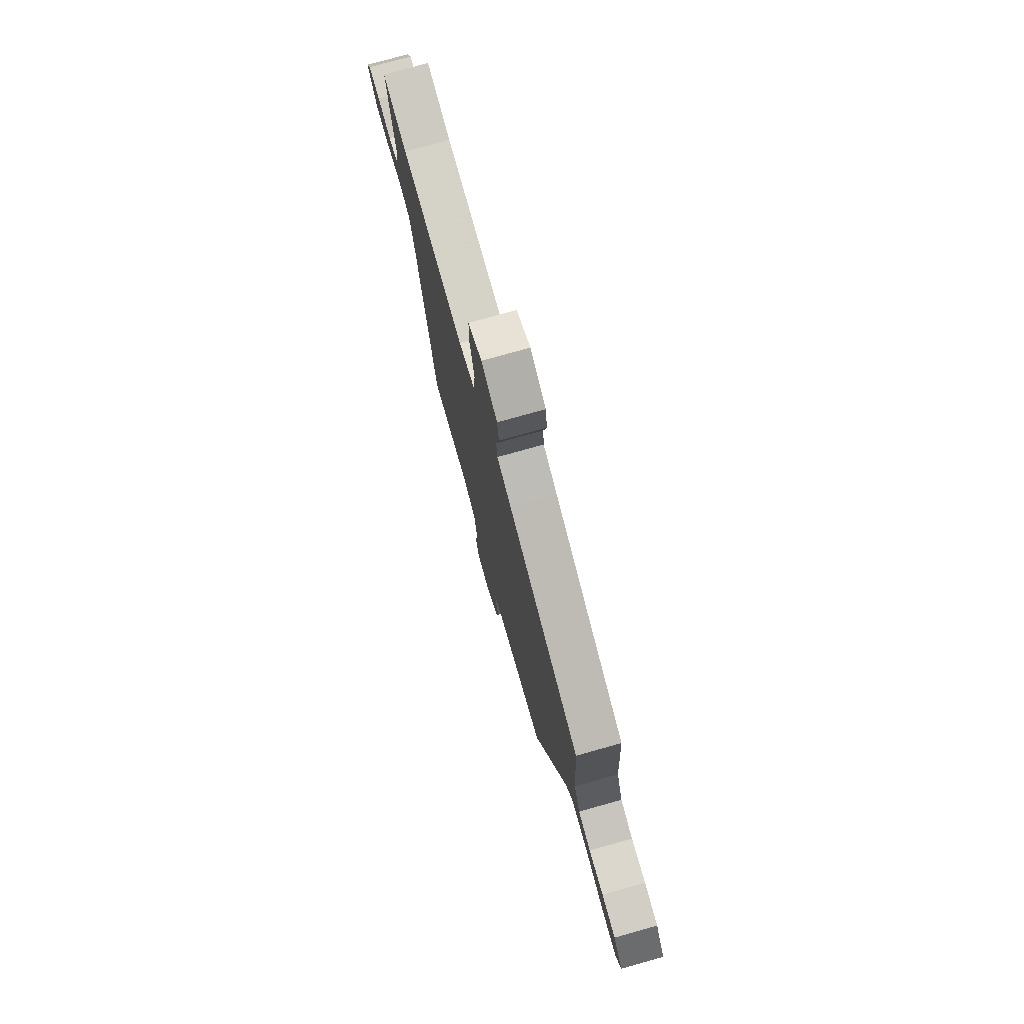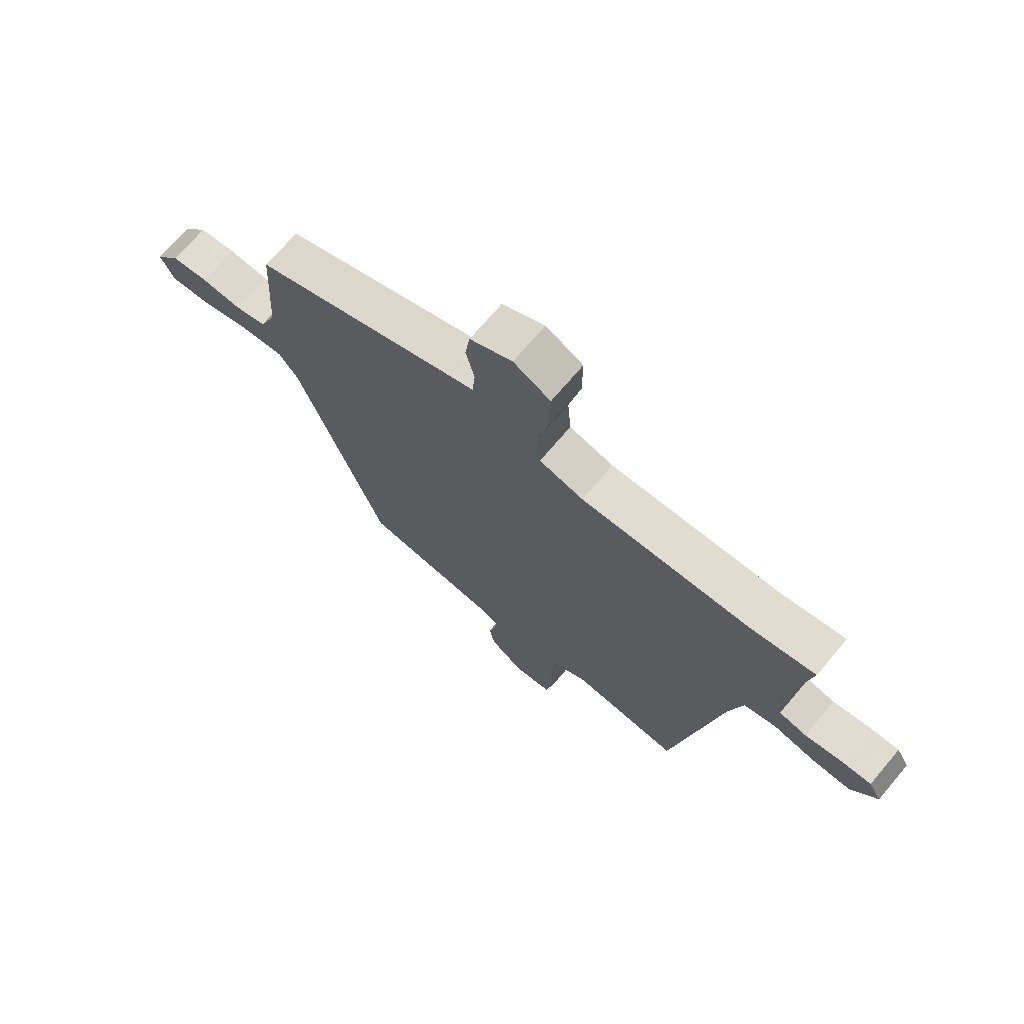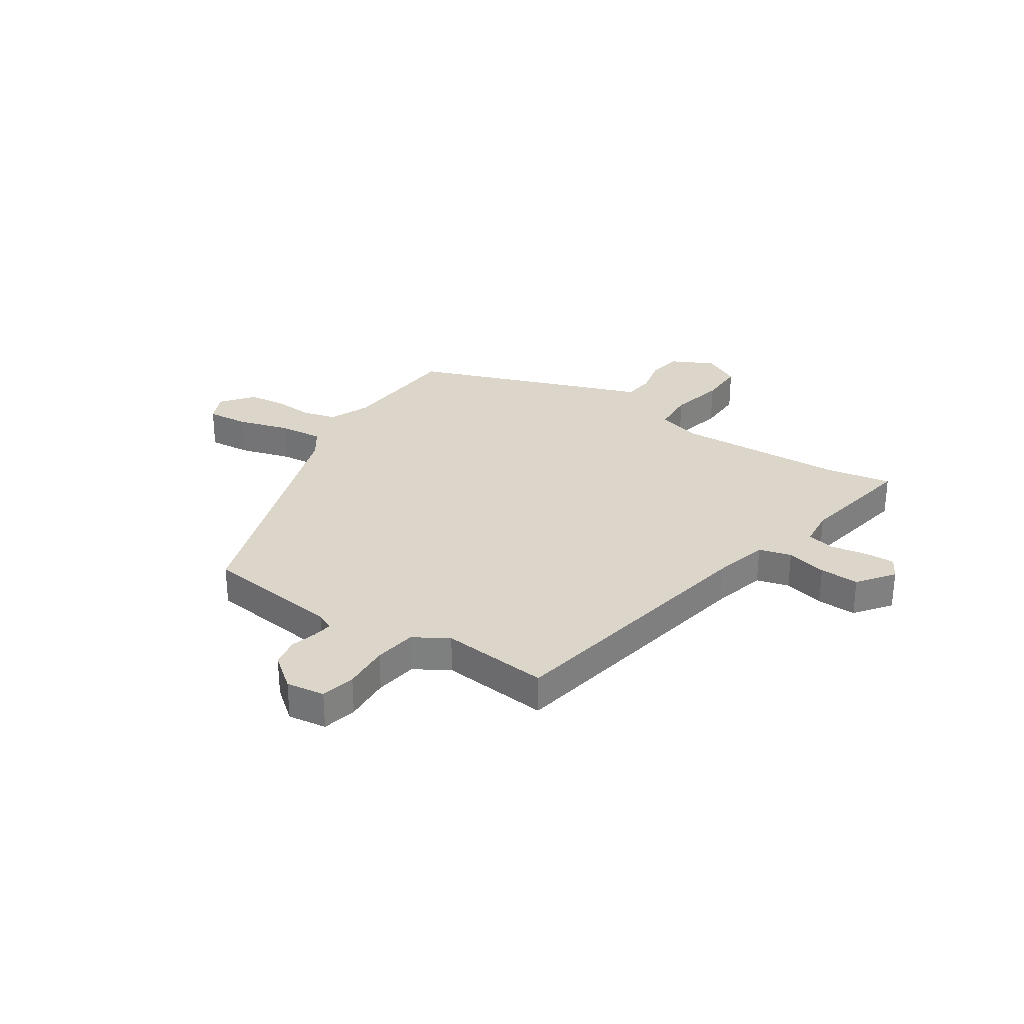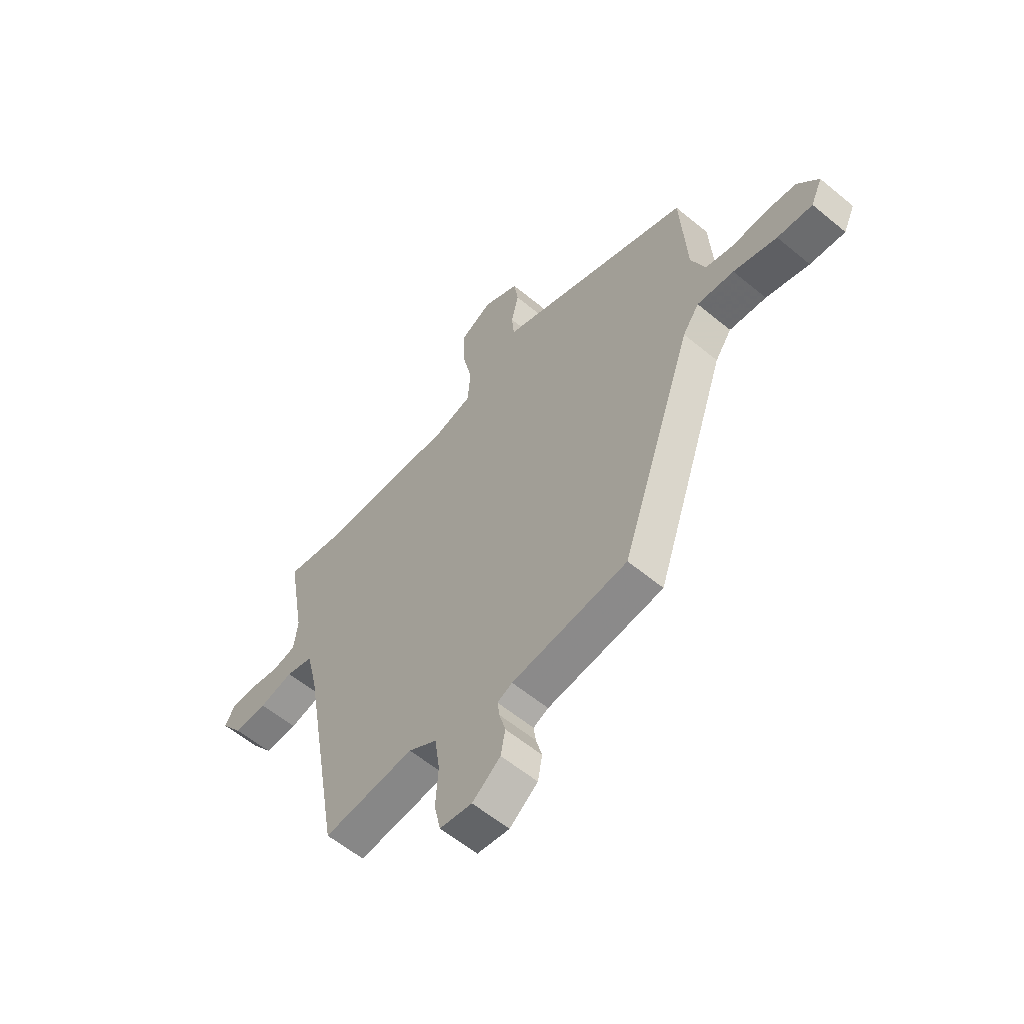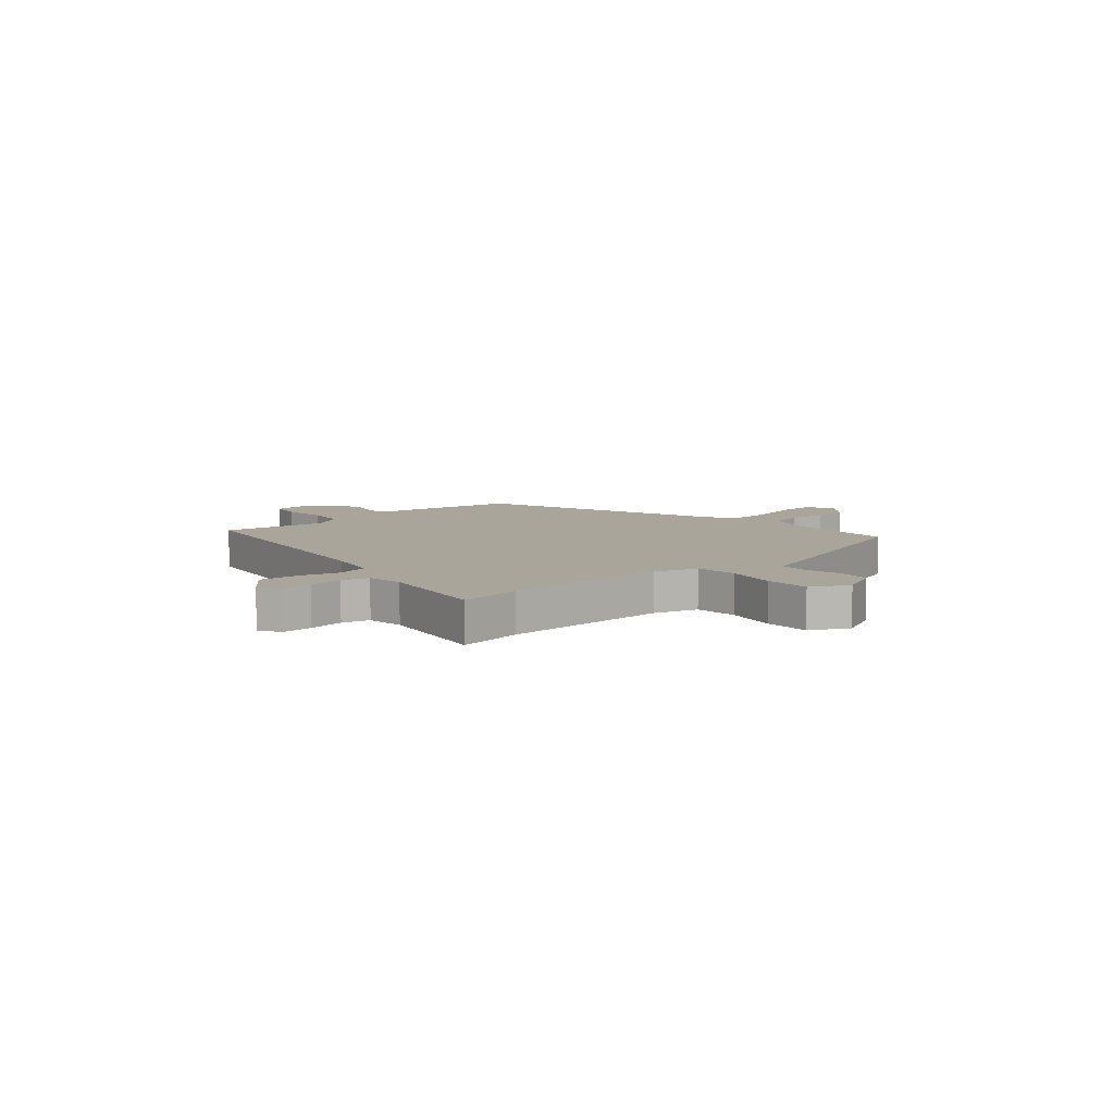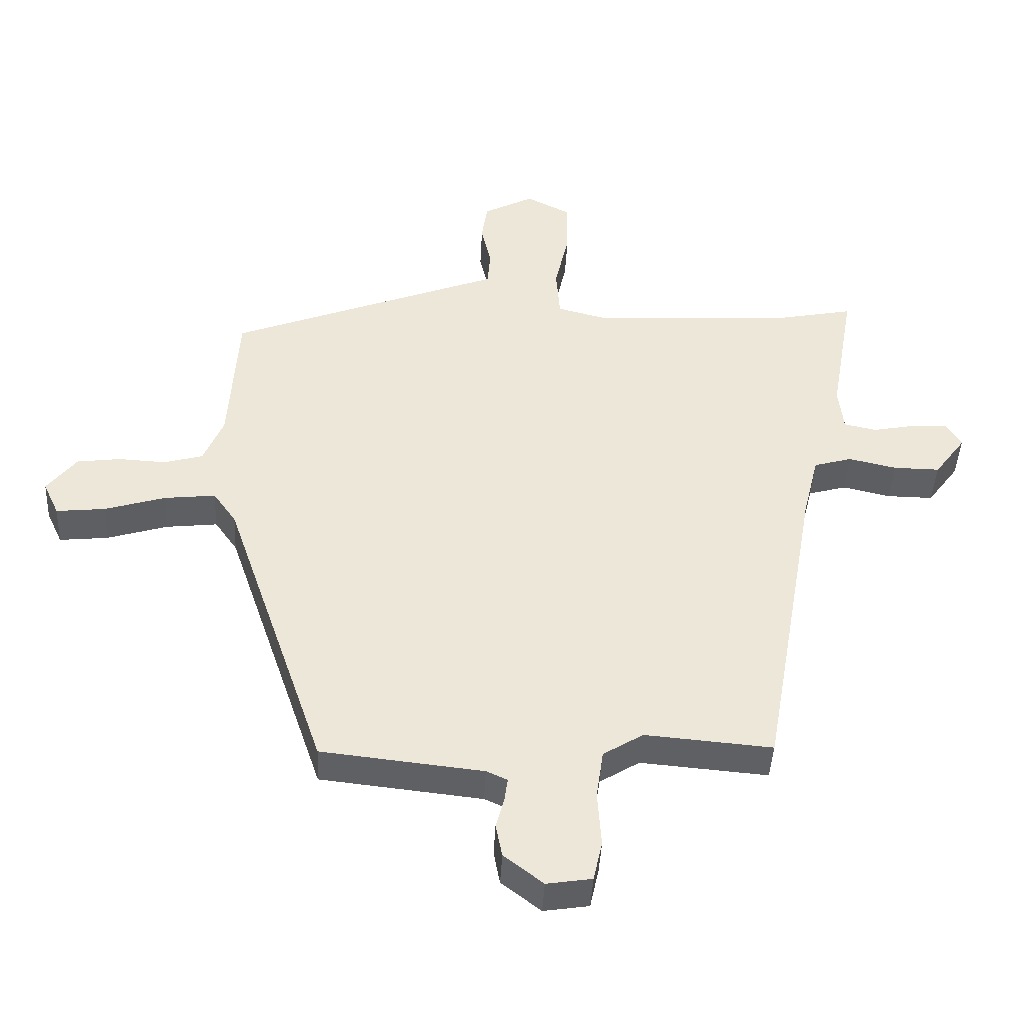
<metadata>
{"format":"obj","ext":"obj","renderer":"f3d","projection":"perspective","resolution":1024,"background":"white","views":[{"elev":75.8,"azim":74.3,"up":"+Z"},{"elev":70.9,"azim":-139.7,"up":"+Z"},{"elev":30.1,"azim":-145.8,"up":"+Y"},{"elev":-58.5,"azim":49.4,"up":"+Z"},{"elev":7.6,"azim":-40.4,"up":"+Y"},{"elev":-42.9,"azim":177.2,"up":"+Z"}]}
</metadata>
<code>
v -0.363 0.07 -0.479
v -0.451 0.07 0.023
v -0.476 0.07 0.125
v -0.536 0.07 0.142
v -0.611 0.07 0.125
v -0.684 0.07 0.124
v -0.733 0.07 0.19
v -0.71 0.07 0.23
v -0.653 0.07 0.227
v -0.586 0.07 0.214
v -0.535 0.07 0.225
v -0.527 0.07 0.295
v -0.565 0.07 0.513
v -0.444 0.07 0.489
v -0.13 0.07 0.471
v -0.048 0.07 0.492
v -0.042 0.07 0.572
v -0.064 0.07 0.672
v -0.064 0.07 0.757
v 0.005 0.07 0.792
v 0.084 0.07 0.751
v 0.093 0.07 0.689
v 0.077 0.07 0.621
v 0.082 0.07 0.564
v 0.153 0.07 0.537
v 0.51 0.07 0.399
v 0.524 0.07 0.172
v 0.555 0.07 0.097
v 0.617 0.07 0.08
v 0.69 0.07 0.084
v 0.759 0.07 0.075
v 0.805 0.07 0.016
v 0.78 0.07 -0.038
v 0.703 0.07 -0.03
v 0.608 0.07 -0.001
v 0.527 0.07 0.008
v 0.491 0.07 -0.043
v 0.331 0.07 -0.512
v 0.077 0.07 -0.54
v 0.044 0.07 -0.555
v 0.049 0.07 -0.591
v 0.062 0.07 -0.639
v 0.052 0.07 -0.692
v -0.01 0.07 -0.74
v -0.081 0.07 -0.729
v -0.095 0.07 -0.665
v -0.089 0.07 -0.579
v -0.1 0.07 -0.501
v -0.163 0.07 -0.462
v -0.363 0 -0.479
v -0.451 0 0.023
v -0.476 0 0.125
v -0.536 0 0.142
v -0.611 0 0.125
v -0.684 0 0.124
v -0.733 0 0.19
v -0.71 0 0.23
v -0.653 0 0.227
v -0.586 0 0.214
v -0.535 0 0.225
v -0.527 0 0.295
v -0.565 0 0.513
v -0.444 0 0.489
v -0.13 0 0.471
v -0.048 0 0.492
v -0.042 0 0.572
v -0.064 0 0.672
v -0.064 0 0.757
v 0.005 0 0.792
v 0.084 0 0.751
v 0.093 0 0.689
v 0.077 0 0.621
v 0.082 0 0.564
v 0.153 0 0.537
v 0.51 0 0.399
v 0.524 0 0.172
v 0.555 0 0.097
v 0.617 0 0.08
v 0.69 0 0.084
v 0.759 0 0.075
v 0.805 0 0.016
v 0.78 0 -0.038
v 0.703 0 -0.03
v 0.608 0 -0.001
v 0.527 0 0.008
v 0.491 0 -0.043
v 0.331 0 -0.512
v 0.077 0 -0.54
v 0.044 0 -0.555
v 0.049 0 -0.591
v 0.062 0 -0.639
v 0.052 0 -0.692
v -0.01 0 -0.74
v -0.081 0 -0.729
v -0.095 0 -0.665
v -0.089 0 -0.579
v -0.1 0 -0.501
v -0.163 0 -0.462
f 45 46 47
f 44 45 47
f 43 44 47
f 42 43 47
f 41 42 47
f 40 41 47 48
f 39 40 48 49
f 37 38 39 49
f 33 34 35
f 32 33 35
f 31 32 35
f 30 31 35
f 29 30 35
f 28 29 35 36
f 49 1 2
f 37 49 2
f 36 37 2
f 28 36 2
f 27 28 2
f 21 22 23
f 20 21 23
f 19 20 23
f 18 19 23
f 17 18 23
f 16 17 23 24
f 12 13 14
f 11 12 14 15
f 8 9 10
f 7 8 10
f 6 7 10
f 5 6 10
f 4 5 10
f 3 4 10 11
f 27 2 3
f 26 27 3
f 25 26 3
f 24 25 3
f 16 24 3
f 3 11 15 16
f 96 95 94
f 96 94 93
f 96 93 92
f 96 92 91
f 96 91 90
f 97 96 90 89
f 98 97 89 88
f 98 88 87 86
f 84 83 82
f 84 82 81
f 84 81 80
f 84 80 79
f 84 79 78
f 85 84 78 77
f 51 50 98
f 51 98 86
f 51 86 85
f 51 85 77
f 51 77 76
f 72 71 70
f 72 70 69
f 72 69 68
f 72 68 67
f 72 67 66
f 73 72 66 65
f 63 62 61
f 64 63 61 60
f 59 58 57
f 59 57 56
f 59 56 55
f 59 55 54
f 59 54 53
f 60 59 53 52
f 52 51 76
f 52 76 75
f 52 75 74
f 52 74 73
f 52 73 65
f 65 64 60 52
f 1 50 51 2
f 2 51 52 3
f 3 52 53 4
f 4 53 54 5
f 5 54 55 6
f 6 55 56 7
f 7 56 57 8
f 8 57 58 9
f 9 58 59 10
f 10 59 60 11
f 11 60 61 12
f 12 61 62 13
f 13 62 63 14
f 14 63 64 15
f 15 64 65 16
f 16 65 66 17
f 17 66 67 18
f 18 67 68 19
f 19 68 69 20
f 20 69 70 21
f 21 70 71 22
f 22 71 72 23
f 23 72 73 24
f 24 73 74 25
f 25 74 75 26
f 26 75 76 27
f 27 76 77 28
f 28 77 78 29
f 29 78 79 30
f 30 79 80 31
f 31 80 81 32
f 32 81 82 33
f 33 82 83 34
f 34 83 84 35
f 35 84 85 36
f 36 85 86 37
f 37 86 87 38
f 38 87 88 39
f 39 88 89 40
f 40 89 90 41
f 41 90 91 42
f 42 91 92 43
f 43 92 93 44
f 44 93 94 45
f 45 94 95 46
f 46 95 96 47
f 47 96 97 48
f 48 97 98 49
f 49 98 50 1

</code>
